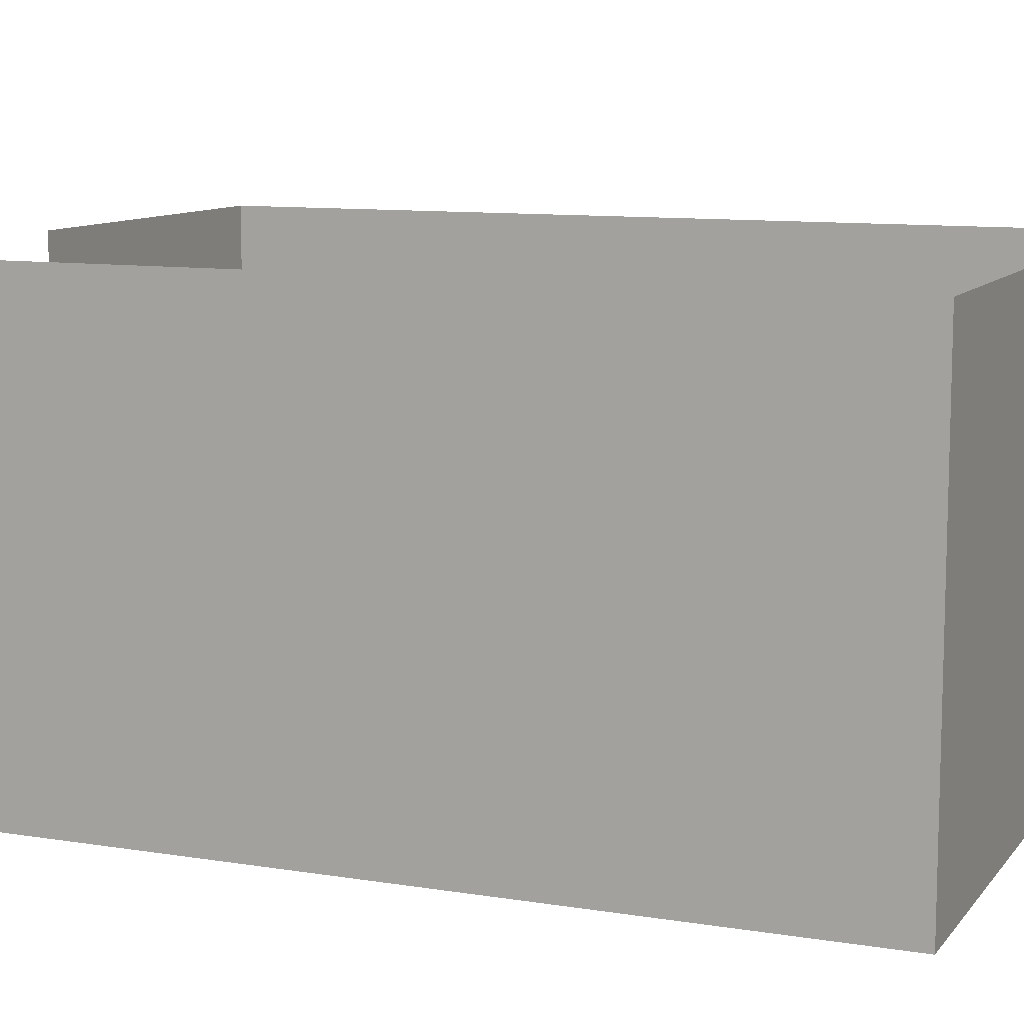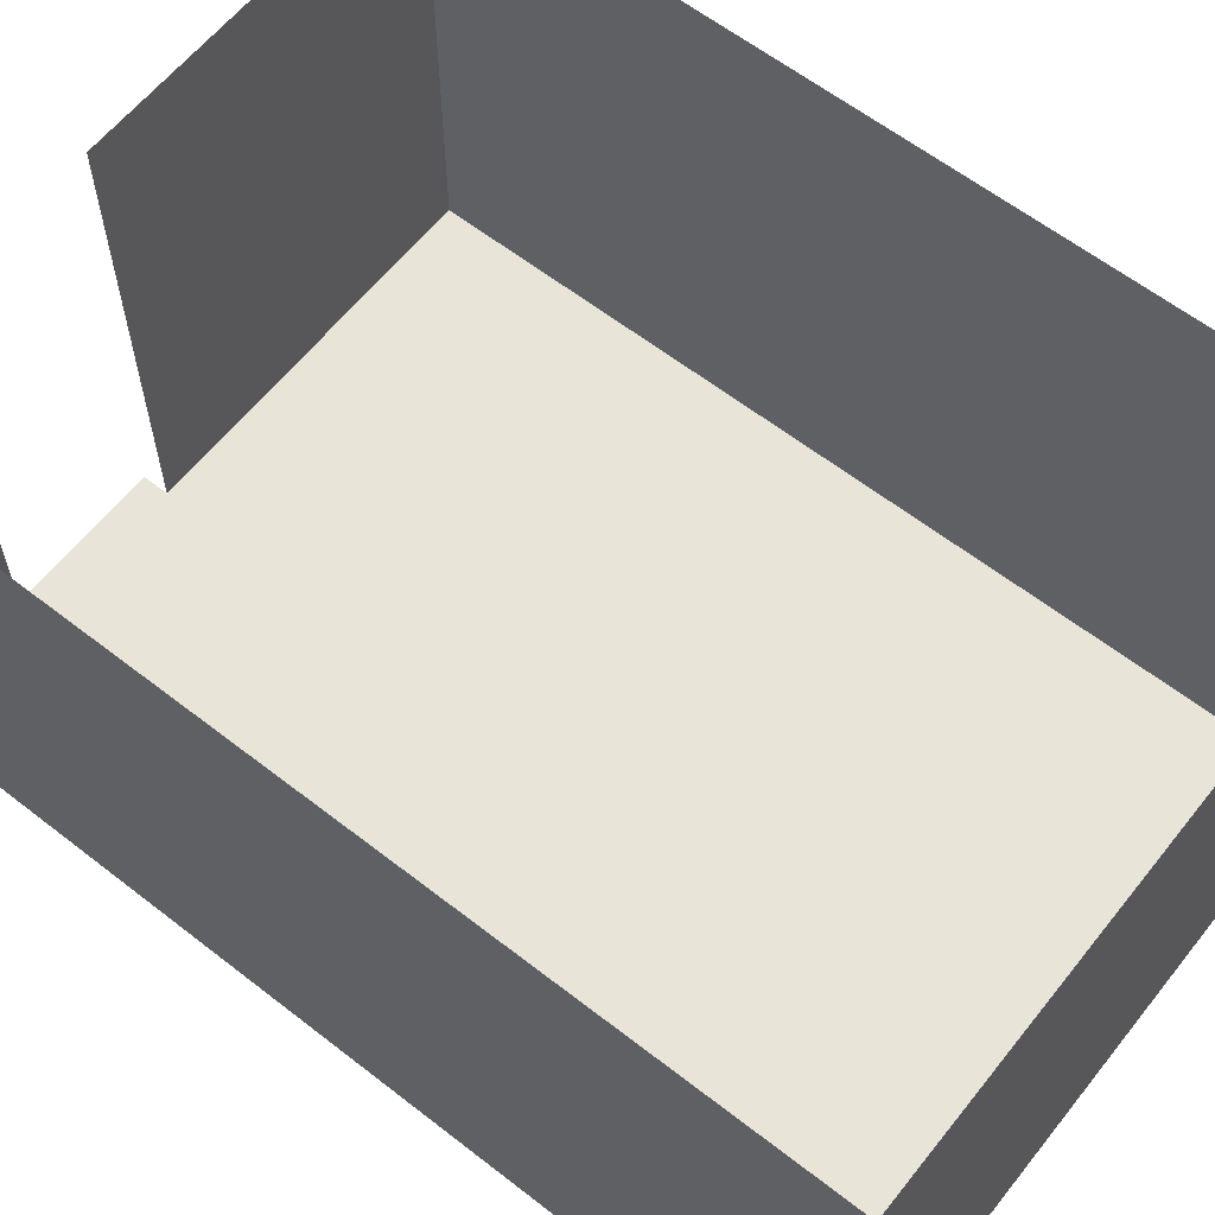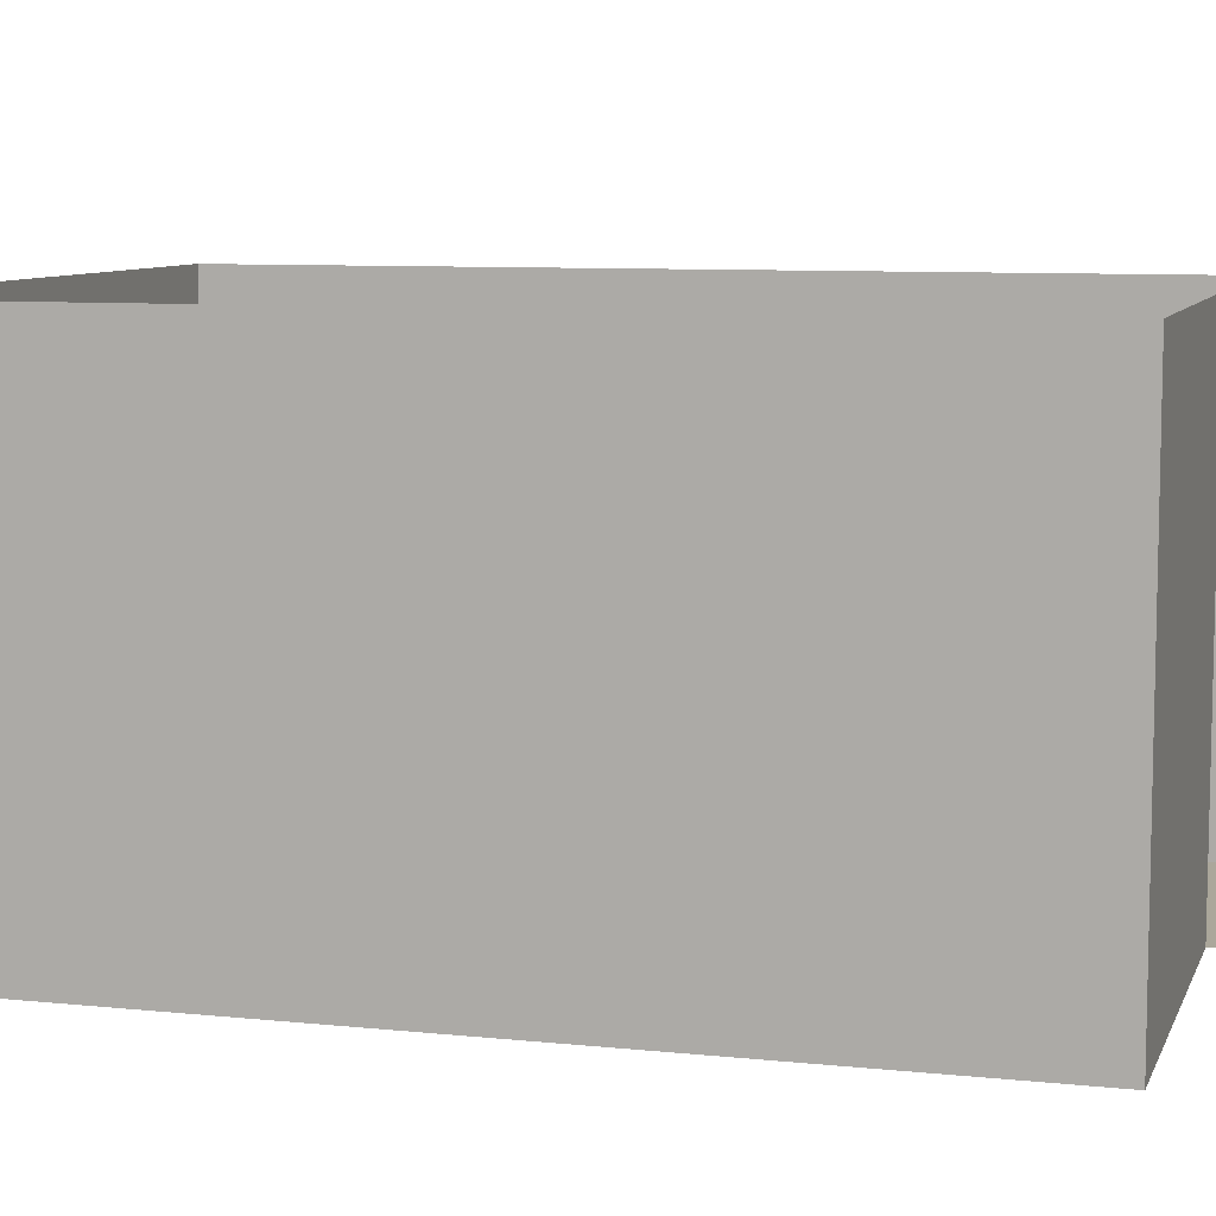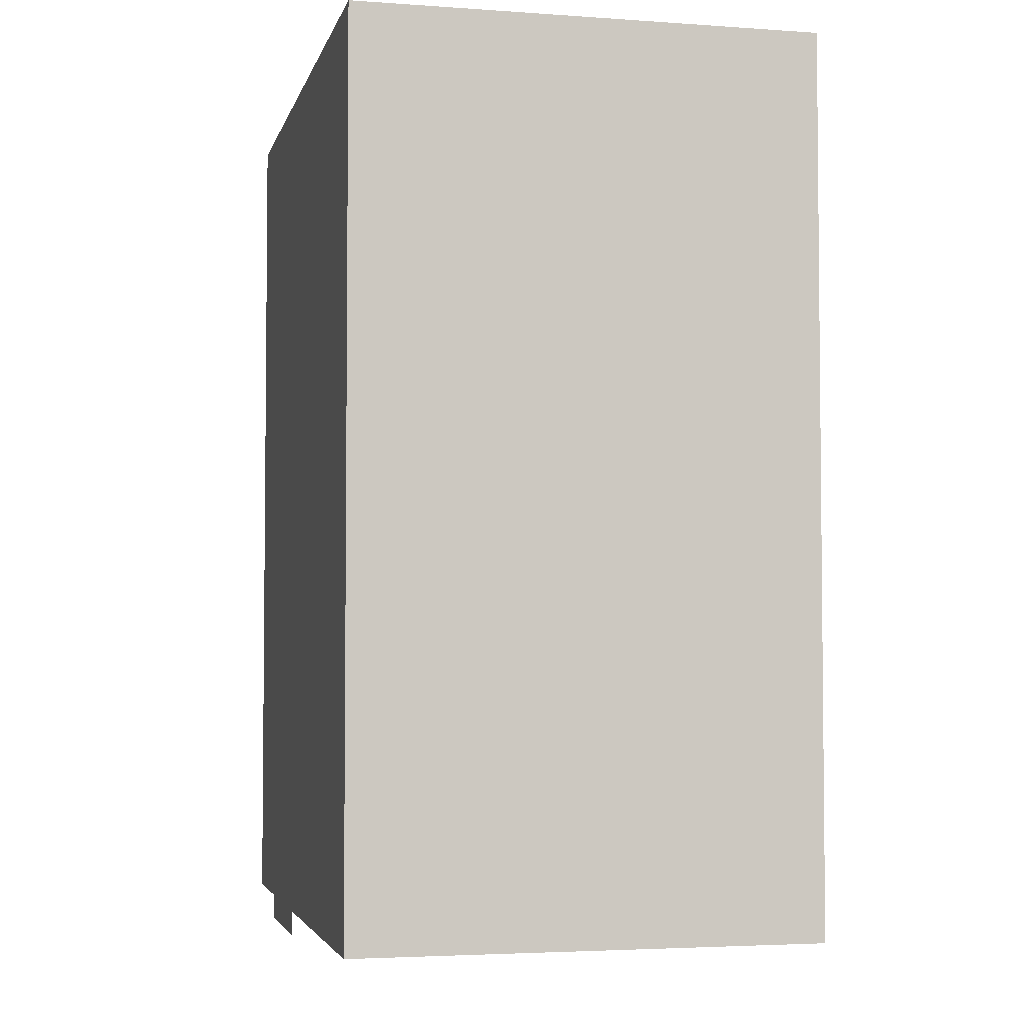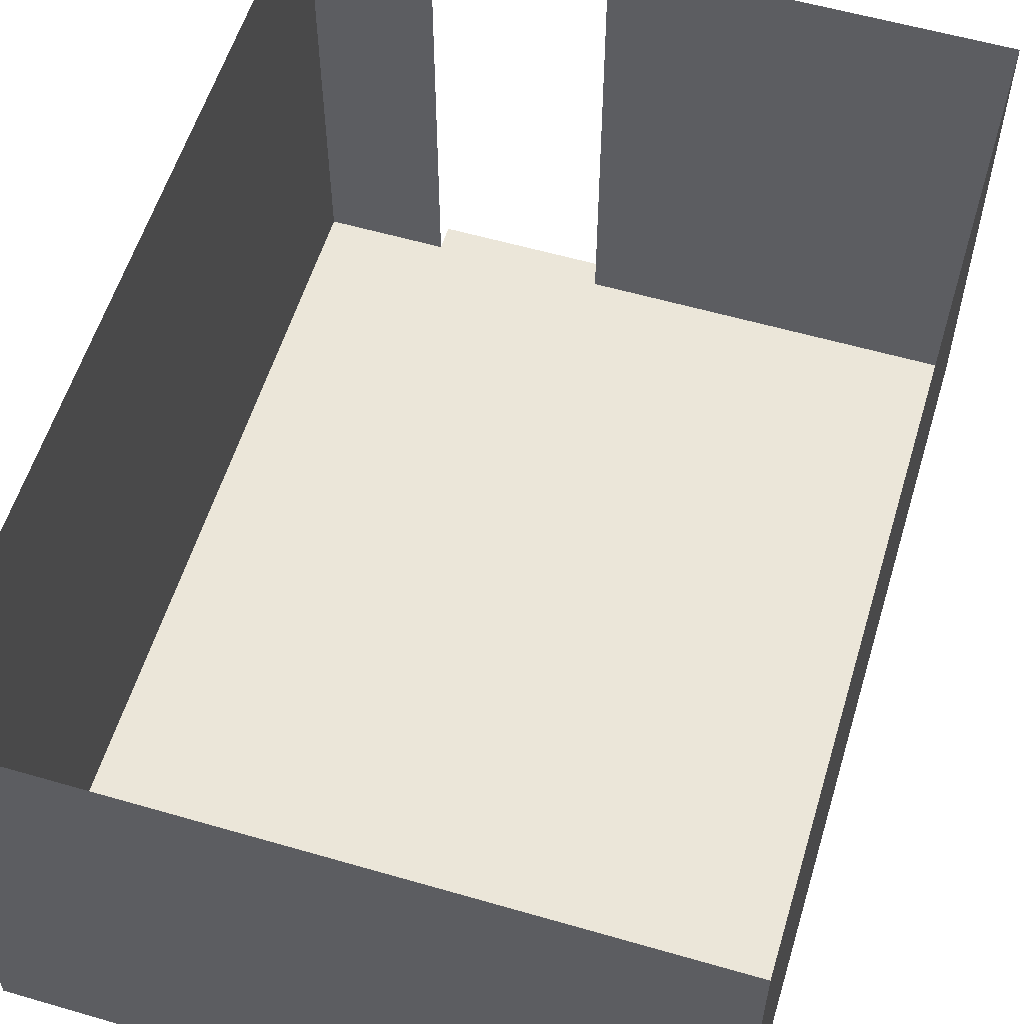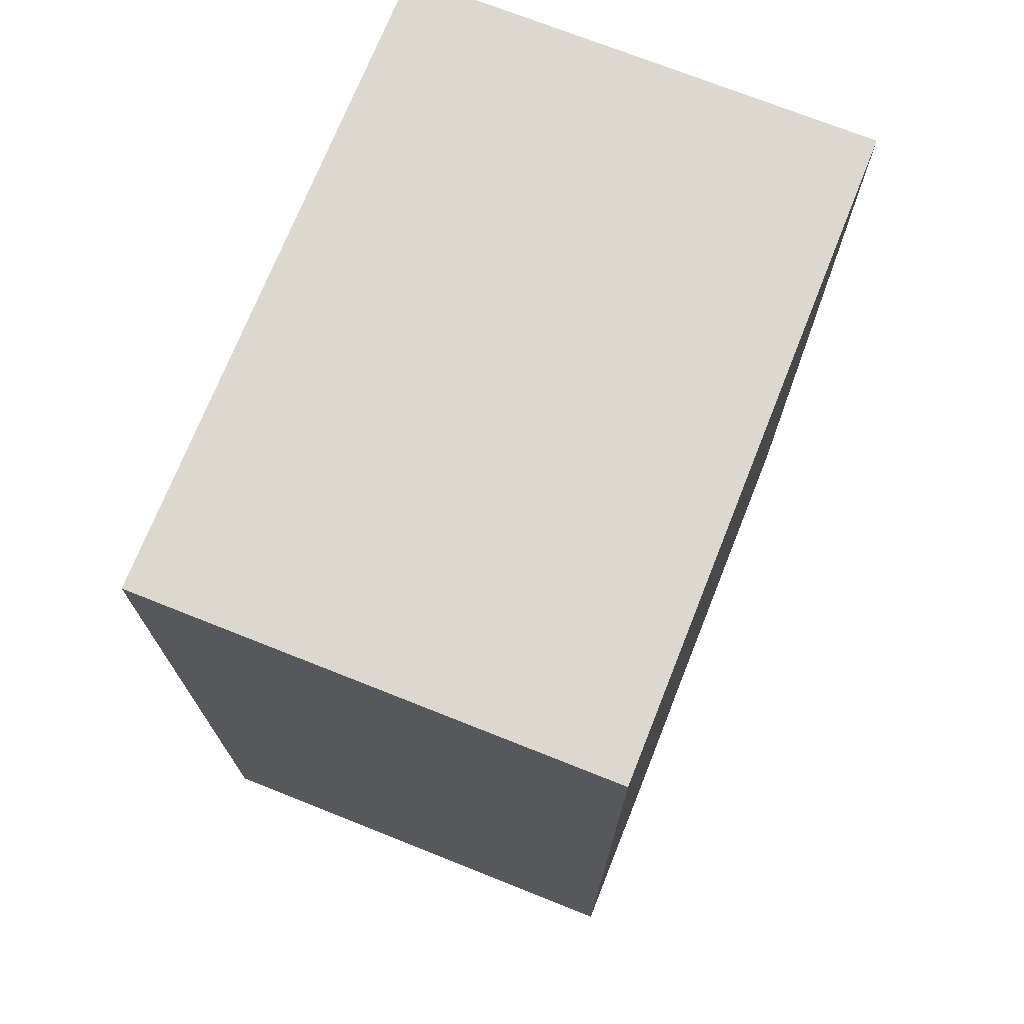
<metadata>
{"format":"obj","ext":"obj","renderer":"f3d","projection":"perspective","resolution":1024,"background":"white","views":[{"elev":10.2,"azim":-67.6,"up":"+Y"},{"elev":61.3,"azim":-51.6,"up":"+Y"},{"elev":8.2,"azim":106.1,"up":"+Y"},{"elev":-3.7,"azim":76.8,"up":"+Z"},{"elev":57.4,"azim":16.8,"up":"+Y"},{"elev":72.4,"azim":-68.3,"up":"+Z"}]}
</metadata>
<code>
o 3246_029
v -40.57 10.19 1.621
v -39.63 10.19 1.621
v -40.57 10.19 1.764
v -39.63 10.19 1.764
v -40.57 10.19 6.814
v -39.63 10.19 6.814
v -37.56 10.19 1.764
v -37.56 10.19 6.814
v -41.23 10.19 1.764
v -41.23 10.19 6.814
v -40.57 12.84 1.764
v -39.63 12.84 1.764
v -40.57 12.84 6.814
v -39.63 12.84 6.814
v -37.56 12.84 1.764
v -37.56 12.84 6.814
v -41.23 12.84 1.764
v -41.23 12.84 6.814
f 2 1 3 4
f 4 3 5 6
f 4 6 8 7
f 5 3 9 10
f 7 8 16 15
f 4 7 15 12
f 8 6 14 16
f 10 9 17 18
f 5 10 18 13
f 6 5 13 14
f 9 3 11 17

</code>
